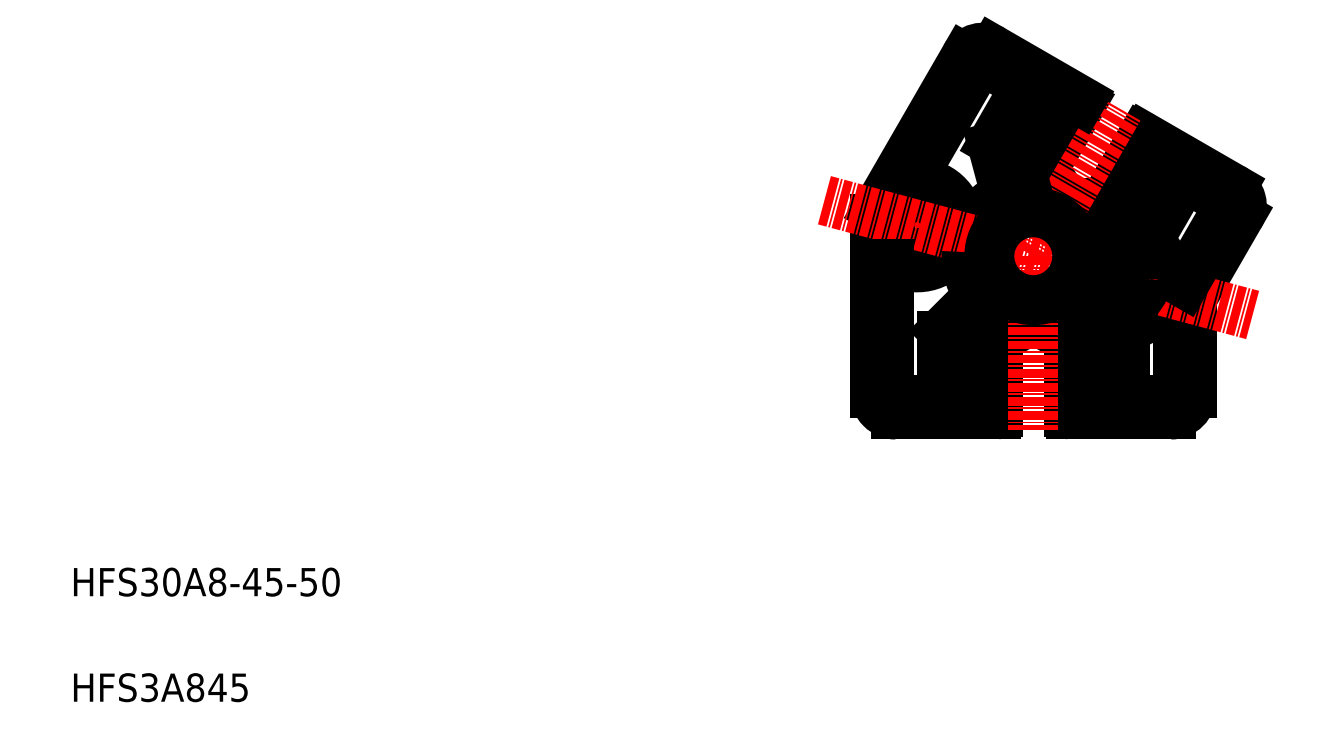
<metadata>
{"format":"dxf","ext":"dxf","renderer":"ezdxf+matplotlib","layout":"modelspace","background":"white","min_lineweight":24,"dpi":150}
</metadata>
<code>
0
SECTION
2
ENTITIES
0
POINT
8
0
10
11.25
20
19.49
30
0
0
ARC
8
0
10
6.51
20
21.88
30
0
40
0.3
50
330
51
60
0
ARC
8
0
10
-0.6422
20
22.89
30
0
40
1
50
240
51
60
0
ARC
8
0
10
15.69
20
16.58
30
0
40
0.3
50
60
51
150
0
ARC
8
0
10
20.14
20
10.89
30
0
40
1
50
60
51
240
0
ARC
8
0
10
20.1
20
9.412
30
0
40
0.3
50
330
51
60
0
LINE
8
0
10
19.64
20
10.02
30
0
11
20.25
21
9.671
31
0
0
LINE
8
0
10
15.84
20
16.84
30
0
11
28.14
21
9.736
31
0
0
LINE
8
0
10
27.14
20
8.003
30
0
11
20.64
21
11.75
31
0
0
ARC
8
0
10
12.5
20
-3.349
30
0
40
6.5
50
1.602
51
51.79
0
ARC
8
0
10
16.83
20
2.151
30
0
40
0.5
50
150
51
231.8
0
LINE
8
0
10
16.91
20
9.289
30
0
11
14.72
21
5.497
31
0
0
LINE
8
0
10
20.36
20
9.262
30
0
11
16.4
21
2.401
31
0
0
ARC
8
0
10
26.64
20
7.137
30
0
40
3
50
330
51
60
0
ARC
8
0
10
26.64
20
7.137
30
0
40
1
50
330
51
60
0
LINE
8
0
10
5.8
20
7.621
30
0
11
4.4
21
7.621
31
0
0
LINE
8
0
10
4.4
20
7.621
30
0
11
3.7
21
8.833
31
0
0
LINE
8
0
10
3.7
20
8.833
30
0
11
-1.64
21
11.92
31
0
0
POINT
8
CENTER
10
12.5
20
-3.349
30
0
0
POINT
8
CENTER
10
3.4e-05
20
-6.7e-05
30
0
0
POINT
8
CENTER
10
3.4e-05
20
-6.7e-05
30
0
0
POINT
8
CENTER
10
3.4e-05
20
-6.7e-05
30
0
0
LINE
8
0
10
11.14
20
4.538
30
0
11
5.8
21
7.621
31
0
0
LINE
8
0
10
16.91
20
9.289
30
0
11
12.58
21
11.79
31
0
0
LINE
8
0
10
15.43
20
16.73
30
0
11
12.58
21
11.79
31
0
0
LINE
8
0
10
14.72
20
5.497
30
0
11
11.14
21
4.538
31
0
0
LINE
8
CENTER
10
17
20
-3.349
30
0
11
8
21
-3.349
31
0
0
LINE
8
0
10
3.92
20
16.79
30
0
11
-0.4103
21
19.29
31
0
0
LINE
8
0
10
6.77
20
21.73
30
0
11
3.92
21
16.79
31
0
0
LINE
8
CENTER
10
0
20
0
30
0
11
12.16
21
21.06
31
0
0
ARC
8
0
10
-7.137
20
26.64
30
0
40
1
50
60
51
150
0
ARC
8
0
10
-1.899
20
22.11
30
0
40
0.3
50
60
51
150
0
ARC
8
0
10
-7.137
20
26.64
30
0
40
3
50
60
51
150
0
ARC
8
0
10
-4.746
20
15.78
30
0
40
1
50
150
51
195
0
ARC
8
0
10
-5.054
20
9.203
30
0
40
1
50
298.8
51
15
0
LINE
8
0
10
-4.088
20
9.462
30
0
11
-5.712
21
15.52
31
0
0
ARC
8
0
10
-16.79
20
10.91
30
0
40
0.5
50
150
51
272.6
0
ARC
8
0
10
-8.946
20
4.468
30
0
40
0.5
50
255
51
333.5
0
ARC
8
0
10
-10.01
20
4.752
30
0
40
0.5
50
182.9
51
255
0
POINT
8
CENTER
10
-16.5
20
4.421
30
0
0
LINE
8
0
10
-10.91
20
1.371
30
0
11
-9.852
21
1.087
31
0
0
ARC
8
0
10
-11.04
20
0.8885
30
0
40
0.5
50
75
51
147.1
0
LINE
8
0
10
-10.14
20
4.269
30
0
11
-9.076
21
3.985
31
0
0
ARC
8
0
10
-9.982
20
0.6039
30
0
40
0.5
50
356.5
51
75
0
LINE
8
CENTER
10
-16.5
20
9.421
30
0
11
-16.5
21
-0.5789
31
0
0
ARC
8
0
10
3.4e-05
20
-6.7e-05
30
0
40
9.5
50
118.8
51
153.5
0
ARC
8
0
10
-16.5
20
4.421
30
0
40
6
50
2.92
51
92.58
0
POINT
8
0
10
-22.5
20
6.029
30
0
0
ARC
8
0
10
-19.5
20
5.225
30
0
40
3
50
150
51
180
0
ARC
8
0
10
-20
20
-1.056
30
0
40
0.5
50
57.42
51
180
0
LINE
8
CENTER
10
-11.5
20
4.421
30
0
11
-21.5
21
4.421
31
0
0
CIRCLE
8
0
10
-16.5
20
4.421
30
0
40
4
0
ARC
8
0
10
-16.5
20
4.421
30
0
40
6
50
237.4
51
327.1
0
LINE
8
0
10
-22.1
20
6.725
30
0
11
-9.736
21
28.14
31
0
0
LINE
8
0
10
-2.158
20
22.26
30
0
11
-5.612
21
16.28
31
0
0
LINE
8
0
10
-17.23
20
11.16
30
0
11
-8.004
21
27.14
31
0
0
LINE
8
0
10
-1.64
20
11.92
30
0
11
-2.6
21
15.5
31
0
0
LINE
8
0
10
-0.4103
20
19.29
30
0
11
-2.6
21
15.5
31
0
0
LINE
8
0
10
-5.637
20
29.24
30
0
11
6.66
21
22.14
31
0
0
LINE
8
0
10
-6.637
20
27.5
30
0
11
-0.1422
21
23.75
31
0
0
LINE
8
0
10
-1.142
20
22.02
30
0
11
-1.748
21
22.37
31
0
0
ARC
8
0
10
21.04
20
-3.566
30
0
40
0.5
50
255
51
330
0
LINE
8
0
10
19.37
20
-3.637
30
0
11
20.91
21
-4.049
31
0
0
LINE
8
0
10
18.59
20
-6.535
30
0
11
20.13
21
-6.947
31
0
0
ARC
8
0
10
20
20
-7.43
30
0
40
0.5
50
0
51
75
0
ARC
8
0
10
18.46
20
-7.018
30
0
40
0.5
50
75
51
148.4
0
ARC
8
0
10
25.5
20
-6.833
30
0
40
3
50
150
51
180
0
ARC
8
0
10
19.5
20
-19.5
30
0
40
1
50
270
51
2.2e-05
0
ARC
8
0
10
19.5
20
-19.5
30
0
40
3
50
270
51
0
0
LINE
8
0
10
22.5
20
-6.833
30
0
11
22.5
21
-19.5
31
0
0
LINE
8
0
10
20.5
20
-19.5
30
0
11
20.5
21
-7.43
31
0
0
ARC
8
0
10
13.5
20
-10.28
30
0
40
0.5
50
98.21
51
180
0
LINE
8
0
10
10
20
-12.12
30
0
11
7.379
21
-9.5
31
0
0
LINE
8
0
10
3.7e-05
20
-8.8
30
0
11
-1.212
21
-9.5
31
0
0
LINE
8
0
10
1.212
20
-9.5
30
0
11
3.3e-05
21
-8.8
31
0
0
LINE
8
0
10
7.379
20
-9.5
30
0
11
1.212
21
-9.5
31
0
0
ARC
8
0
10
12.7
20
-18.2
30
0
40
0.3
50
270
51
0
0
LINE
8
0
10
12
20
-18.5
30
0
11
12.7
21
-18.5
31
0
0
ARC
8
0
10
12
20
-19.5
30
0
40
1
50
90
51
270
0
ARC
8
0
10
5.3
20
-22.2
30
0
40
0.3
50
180
51
270
0
POINT
8
0
10
3.4e-05
20
-22.5
30
0
0
LINE
8
0
10
5
20
-22.2
30
0
11
5
21
-16.5
31
0
0
LINE
8
0
10
10
20
-16.5
30
0
11
5
21
-16.5
31
0
0
LINE
8
0
10
10
20
-16.5
30
0
11
10
21
-12.12
31
0
0
LINE
8
0
10
13
20
-18.2
30
0
11
13
21
-10.28
31
0
0
LINE
8
0
10
5.3
20
-22.5
30
0
11
19.5
21
-22.5
31
0
0
LINE
8
0
10
19.5
20
-20.5
30
0
11
12
21
-20.5
31
0
0
ARC
8
0
10
12.5
20
-3.349
30
0
40
6.5
50
278.2
51
328.4
0
ARC
8
0
10
-8.979
20
-5.443
30
0
40
1
50
315
51
31.23
0
ARC
8
0
10
-12
20
-11.29
30
0
40
1
50
135
51
180
0
LINE
8
0
10
-7.379
20
-9.5
30
0
11
-10
21
-12.12
31
0
0
LINE
8
0
10
-8.272
20
-6.15
30
0
11
-12.71
21
-10.59
31
0
0
ARC
8
0
10
-5.3
20
-22.2
30
0
40
0.3
50
270
51
360
0
LINE
8
0
10
-5
20
-22.2
30
0
11
-5
21
-16.5
31
0
0
LINE
8
0
10
-12
20
-18.5
30
0
11
-12.7
21
-18.5
31
0
0
ARC
8
0
10
-12.7
20
-18.2
30
0
40
0.3
50
180
51
270
0
ARC
8
0
10
-12
20
-19.5
30
0
40
1
50
270
51
90
0
LINE
8
0
10
-5
20
-16.5
30
0
11
-10
21
-16.5
31
0
0
LINE
8
0
10
-10
20
-16.5
30
0
11
-10
21
-12.12
31
0
0
LINE
8
0
10
-13
20
-18.2
30
0
11
-13
21
-11.29
31
0
0
ARC
8
0
10
-19.5
20
-19.5
30
0
40
3
50
180
51
270
0
ARC
8
0
10
-19.5
20
-19.5
30
0
40
1
50
180
51
270
0
LINE
8
0
10
-19.5
20
-22.5
30
0
11
-5.3
21
-22.5
31
0
0
LINE
8
0
10
-19.5
20
-20.5
30
0
11
-12
21
-20.5
31
0
0
LINE
8
0
10
-1.212
20
-9.5
30
0
11
-7.379
21
-9.5
31
0
0
LINE
8
CENTER
10
3.4e-05
20
-6.7e-05
30
0
11
3.4e-05
21
-24.7
31
0
0
LINE
8
0
10
-22.5
20
5.225
30
0
11
-22.5
21
-19.5
31
0
0
LINE
8
0
10
22.9
20
-5.333
30
0
11
29.24
21
5.637
31
0
0
LINE
8
CENTER
10
-29.7
20
7.958
30
0
11
31.18
21
-8.354
31
0
0
LINE
8
0
10
-20.5
20
-19.5
30
0
11
-20.5
21
-1.056
31
0
0
LINE
8
0
10
27.5
20
6.637
30
0
11
21.47
21
-3.816
31
0
0
LINE
8
CENTER
10
12.5
20
1.151
30
0
11
12.5
21
-7.849
31
0
0
CIRCLE
8
0
10
3.4e-05
20
-6.7e-05
30
0
40
6.25
0
ARC
8
0
10
3.4e-05
20
-6.7e-05
30
0
40
9.5
50
176.5
51
211.2
0
CIRCLE
8
0
10
12.5
20
-3.349
30
0
40
3.5
0
ARC
8
0
10
19.5
20
-3.154
30
0
40
0.5
50
181.6
51
255
0
TEXT
8
0
10
-136.9
20
-63.33
30
0
40
4
1
HFS3A845
0
TEXT
8
0
10
-136.9
20
-48.33
30
0
40
4
1
HFS30A8-45-50
0
ENDSEC
0
EOF

</code>
